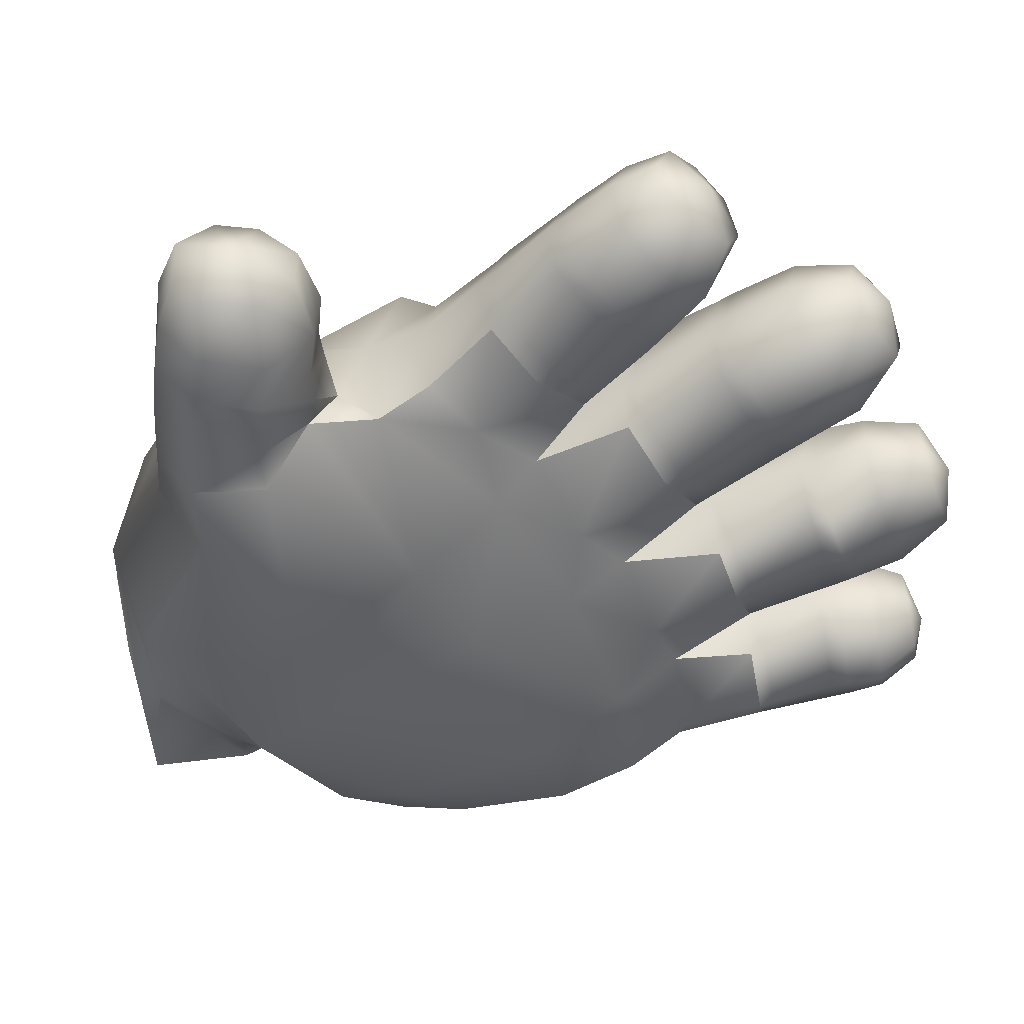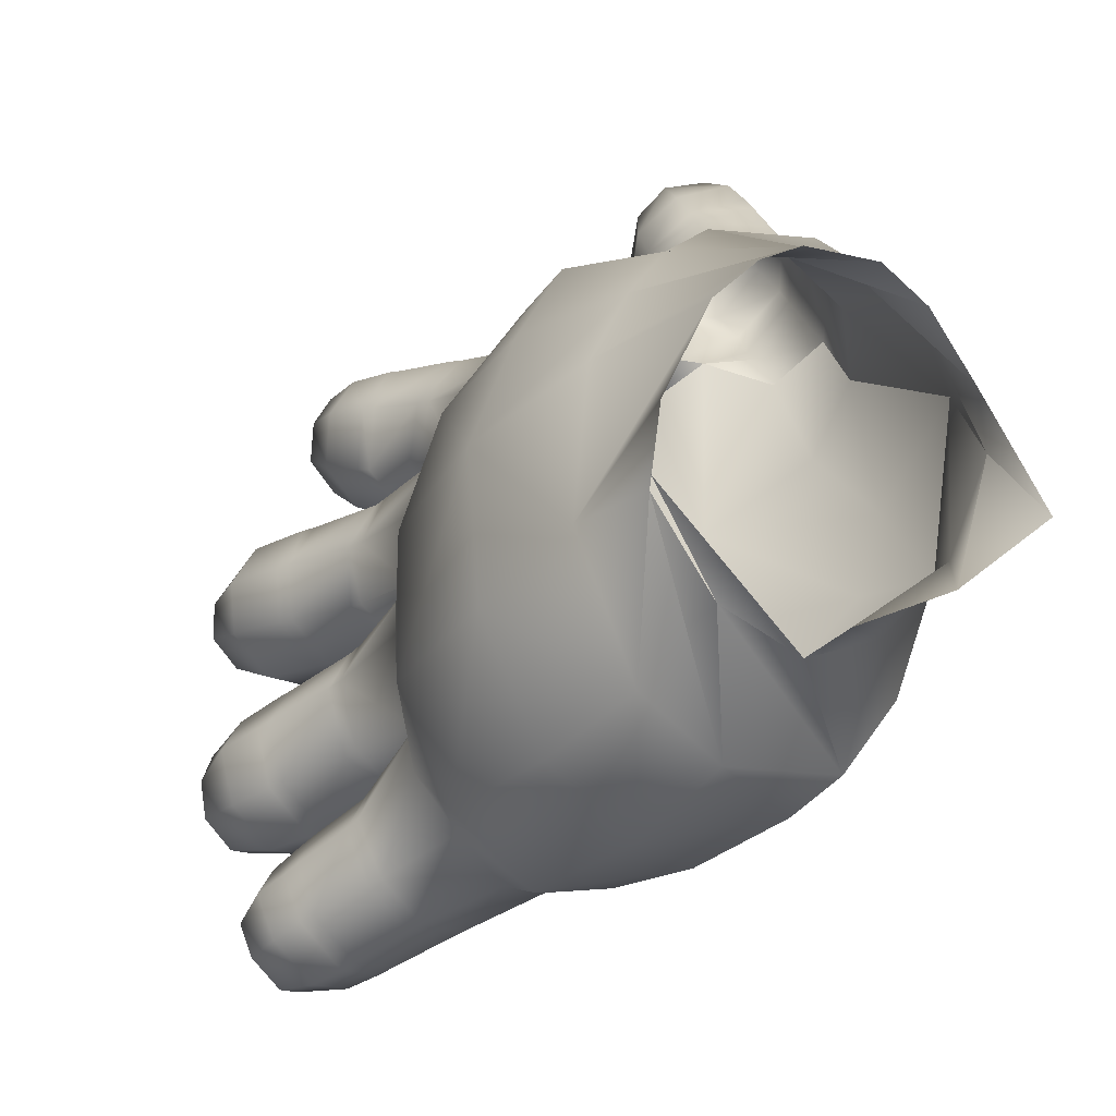
<metadata>
{"format":"obj","ext":"obj","renderer":"f3d","projection":"perspective","resolution":1024,"background":"white","views":[{"elev":66.9,"azim":-18.5,"up":"+Y"},{"elev":-70.0,"azim":-154.7,"up":"+Y"}]}
</metadata>
<code>
v  0.0004 0.1663 -0.2624
v  0.2607 0.1686 -0.3067
v  0.0642 0.107 -0.2856
v  0.1912 0.259 -0.3188
v  0.4597 0.3248 -0.278
v  0.3617 0.46 -0.3152
v  0.6427 0.4978 -0.1747
v  0.4803 0.7076 -0.2194
v  0.6075 0.673 -0.1458
v  0.5198 0.7592 -0.1541
v  0.7004 0.7757 -0.1325
v  0.6308 0.8525 -0.1555
v  0.7239 0.7985 -0.1327
v  0.6545 0.8748 -0.1576
v  0.8122 0.8802 -0.1372
v  0.7505 0.9478 -0.1616
v  0.8344 0.8987 -0.1407
v  0.7745 0.9643 -0.1645
v  0.853 1.029 -0.1607
v  0.7174 1.038 -0.0954
v  0.8002 1.097 -0.0975
v  0.7883 1.121 -0.0132
v  0.8689 1.145 -0.0367
v  0.9004 1.116 0.0238
v  0.9481 1.097 -0.0467
v  0.9479 1.064 0.041
v  0.9797 1.024 0.0116
v  0.8957 1.011 0.0923
v  0.9388 0.9552 0.0368
v  0.8235 0.941 0.1053
v  0.8702 0.8812 0.0526
v  0.8491 0.8612 0.0545
v  0.8829 0.8536 -0.0551
v  0.8618 0.8341 -0.0502
v  0.6763 0.5925 -0.0888
v  0.745 0.4631 -0.0533
v  0.7576 0.3109 -0.0777
v  0.7945 0.3911 0.0327
v  0.8338 0.2836 0.0665
v  0.9643 0.3449 0.1211
v  0.8504 0.1818 0.1832
v  0.9749 0.2727 0.2123
v  0.9518 0.2875 0.3285
v  0.9993 0.2822 0.2182
v  0.9792 0.2918 0.327
v  1.109 0.3374 0.3434
v  1.073 0.4111 0.4103
v  1.101 0.4207 0.4122
v  1.044 0.5011 0.3972
v  1.073 0.5095 0.3988
v  1.03 0.5677 0.3447
v  1.058 0.575 0.3474
v  1.05 0.5596 0.234
v  1.078 0.5677 0.2375
v  1.113 0.5023 0.157
v  1.196 0.5268 0.1774
v  1.143 0.4118 0.1606
v  1.224 0.4435 0.1801
v  1.154 0.3448 0.2397
v  1.234 0.3797 0.2547
v  1.136 0.3472 0.3464
v  1.218 0.3817 0.3545
v  1.185 0.4499 0.4157
v  1.159 0.5341 0.4013
v  1.279 0.4731 0.3819
v  1.256 0.5455 0.3729
v  1.302 0.5275 0.3106
v  1.246 0.5936 0.3297
v  1.256 0.5905 0.2763
v  1.162 0.5942 0.2496
v  1.126 0.3339 0.2379
v  1.116 0.4021 0.1558
v  0.9887 0.3544 0.1273
v  0.9553 0.455 0.1213
v  0.9312 0.4458 0.1121
v  0.7479 0.4579 0.1819
v  0.889 0.5369 0.1736
v  0.8481 0.5994 0.2628
v  0.8736 0.6158 0.2617
v  0.8188 0.7081 0.243
v  0.9492 0.7773 0.235
v  0.9129 0.8423 0.1598
v  0.9747 0.7915 0.2343
v  0.9391 0.8553 0.1604
v  1.079 0.8495 0.2318
v  1.046 0.9082 0.1631
v  1.172 0.8727 0.1863
v  1.152 0.9099 0.1408
v  1.219 0.8546 0.1203
v  1.157 0.9049 0.0825
v  1.186 0.8592 0.0397
v  1.106 0.8188 -0.0082
v  1.153 0.7393 0.0074
v  1.053 0.6763 0.0002
v  1.08 0.6259 0.0746
v  1.028 0.6607 -0.0027
v  1.055 0.6106 0.0745
v  0.9028 0.5842 -0.0095
v  0.9343 0.5267 0.0715
v  0.9112 0.5067 0.0662
v  0.3889 -0.246 0.261
v  0.3566 -0.0722 0.4552
v  0.2535 -0.1393 0.3945
v  0.5558 -0.1829 0.345
v  0.4483 -0.2489 0.1066
v  0.6242 -0.1727 0.1766
v  0.6301 -0.0563 -0.0314
v  0.8056 -0.0585 0.2367
v  0.8191 0.0818 0.0697
v  0.8605 0.0761 0.2131
v  0.9805 0.1021 0.2561
v  0.9632 0.2056 0.2561
v  1.005 0.1071 0.2641
v  0.9858 0.2101 0.2702
v  1.108 0.127 0.2937
v  1.091 0.2218 0.2993
v  1.119 0.2252 0.3083
v  1.065 0.2772 0.3779
v  1.093 0.2814 0.3853
v  1.074 0.2835 0.4695
v  1.135 0.2835 0.4808
v  1.133 0.2205 0.5375
v  1.211 0.2139 0.503
v  1.22 0.1544 0.5085
v  1.248 0.1989 0.4547
v  1.232 0.1214 0.4778
v  1.247 0.1225 0.4085
v  1.169 0.085 0.4749
v  1.189 0.0866 0.3792
v  1.111 0.0681 0.4635
v  1.132 0.0709 0.3628
v  1.104 0.0626 0.3576
v  0.1558 0.8871 0.0763
v  0.1573 0.8422 0.1141
v  0.2521 0.855 0.0303
v  0.0474 0.8238 0.0743
v  0.0637 0.893 0.0462
v  0.0197 0.8707 -0.0427
v  0.0346 0.9446 -0.065
v  0.0637 0.9064 -0.1724
v  0.0715 0.9446 -0.1824
v  0.1658 0.9161 -0.208
v  0.0897 1.02 -0.2008
v  0.18 0.9926 -0.2271
v  0.1972 1.089 -0.2311
v  0.2681 0.9814 -0.1999
v  0.2616 1.082 -0.2062
v  0.3259 0.9952 -0.1084
v  0.3057 1.089 -0.1413
v  0.2946 1.024 -0.0328
v  0.2853 1.111 -0.0836
v  0.2192 1.136 -0.0488
v  0.2107 1.141 -0.1563
v  0.1409 1.146 -0.0771
v  0.1125 1.135 -0.1404
v  0.0684 1.052 -0.1076
v  -0.0076 0.7044 0.0011
v  -0.1073 0.4122 0.1218
v  0.0304 0.7258 0.1267
v  -0.1151 0.465 -0.0317
v  0.0455 0.6378 -0.1567
v  -0.0178 0.443 -0.1947
v  0.1241 0.3492 -0.3016
v  -0.1305 0.24 -0.0788
v  -0.0928 0.2244 -0.1759
v  0.4408 -0.1365 -0.1143
v  0.3177 -0.2017 -0.1347
v  0.2573 -0.1193 -0.2225
v  0.2968 -0.2515 0.0344
v  0.2249 -0.2233 0.1702
v  0.1223 -0.1345 0.226
v  0.1447 -0.2677 0.1381
v  -0.007 0.006 0.2154
v  -0.003 -0.1585 0.1938
v  -0.1206 0.1527 0.1396
v  -0.1669 -0.0194 0.2059
v  -0.1479 0.2108 0.0565
v  0.2987 -0.2773 -0.1805
v  0.4601 0.8371 -0.0744
v  0.4574 0.8525 0.0264
v  0.5769 0.9229 -0.0844
v  0.3633 0.8341 0.0483
v  0.3887 0.7854 -0.1054
v  0.3169 0.7839 -0.0371
v  0.2796 0.7031 -0.1743
v  0.2543 0.7913 -0.1579
v  0.1683 0.6981 -0.1911
v  0.1546 0.7985 -0.188
v  0.0461 0.7223 -0.1475
v  0.0507 0.8291 -0.1505
v  0.0053 0.785 -0.0167
v  0.7518 -0.0636 0.4087
v  0.6693 0.0692 0.5156
v  0.5344 0.0261 0.5168
v  0.7704 0.091 0.4882
v  0.8027 0.0013 0.4097
v  0.9231 0.1149 0.5057
v  0.9529 0.0364 0.4303
v  0.9482 0.1188 0.5093
v  0.9779 0.0401 0.4359
v  1.055 0.1354 0.5251
v  1.083 0.0605 0.4582
v  1.084 0.1406 0.5298
v  1.218 0.8054 0.0494
v  1.24 0.7666 0.0952
v  1.231 0.776 0.1667
v  1.167 0.7051 0.1821
v  1.125 0.7716 0.2548
v  1.066 0.6433 0.1802
v  1.023 0.71 0.2574
v  1.041 0.6288 0.1789
v  0.9979 0.6949 0.2581
v  0.9149 0.5526 0.1744
v  0.778 0.7465 -0.0506
v  0.7609 0.78 0.064
v  0.8026 0.9211 0.1089
v  0.7135 0.841 0.1194
v  0.73 1 0.0773
v  0.6385 0.9232 0.0901
v  0.6843 1.042 -0.0076
v  0.5943 0.9632 0.0024
v  0.6946 1.02 -0.0948
v  0.6022 0.9431 -0.088
v  0.2959 0.5943 -0.2349
v  0.7918 0.6941 0.2451
v  0.7825 0.7737 0.1585
v  0.93 0.8202 0.0577
v  0.956 0.8338 0.0558
v  1.061 0.8887 0.0622
v  0.5707 0.1518 -0.2007
v  0.343 0.0493 -0.2688
v  0.1436 0.023 -0.2852
v  1.085 0.4952 0.1516
v  0.9192 0.5172 0.2169
v  0.8931 0.5098 0.2171
v  0.7146 0.5056 0.2881
v  0.9372 0.2698 0.445
v  0.9599 0.2584 0.3526
v  0.9339 0.2553 0.3512
v  1.044 0.2811 0.4636
v  1.071 0.2133 0.5327
v  1.145 0.1523 0.5363
v  0.0267 0.1658 0.2946
v  0.1465 -0.0007 0.3813
v  0.6138 0.9022 0.0935
v  0.5699 0.9417 0.0051
v  0.6893 0.8193 0.1223
v  0.7354 0.7596 0.0655
v  0.7577 0.7194 -0.0553
v  0.9989 0.0395 0.3384
v  0.9742 0.0344 0.3334
v  0.8264 0.0031 0.3016
v  0.7555 0.7599 0.1583
v  0.7731 0.7365 0.0622
v  0.8 0.7507 0.0602
v  0.8231 0.6597 -0.0395
v  0.8474 0.6775 -0.0302
v  0.8774 0.5677 -0.012
v  1.213 0.2545 0.4656
v  1.22 0.263 0.4259
v  1.239 0.2225 0.3702
v  1.178 0.2278 0.3277
v  1.194 0.1446 0.3208
v  1.136 0.133 0.3035
v  0.7792 0.2735 0.4086
v  0.8034 0.2336 0.3345
v  0.9165 0.3596 0.3978
v  0.9121 0.2673 0.4407
v  0.9077 0.1933 0.5164
v  0.9333 0.1962 0.5186
v  0.9762 0.7482 -0.0192
v  1.002 0.7626 -0.0187
v  0.9108 0.4628 0.3917
v  0.942 0.3679 0.3994
v  0.1843 0.9891 0.0493
v  0.2714 0.9114 0.0203
v  0.2734 0.9531 -0.0024
v  0.1815 0.9482 0.0705
v  0.0855 0.9966 0.0069
v  0.0771 0.9616 0.0214
v  0.0443 0.9809 -0.0779
v  0.8733 1.133 -0.0914
v  0.9153 1.079 -0.1377
v  0.9556 1.036 -0.1201
v  0.9066 0.9707 -0.1395
v  0.9496 0.9307 -0.063
v  0.7519 1.019 0.0746
v  0.7073 1.06 -0.0089
v  0.3111 0.8791 -0.0681
v  0.3099 0.9221 -0.0852
v  1.042 0.2092 0.5285
v  0.2574 0.8655 -0.1716
v  0.1607 0.8773 -0.2002
v  0.8967 0.5306 0.3335
v  0.8706 0.5238 0.3318
v  0.2057 1.059 0.0202
v  0.1059 1.068 -0.0263
v  0.6279 0.6643 0.0701
v  0.6013 0.7034 0.1438
v  1.18 0.6907 0.0797
v  1.278 0.5503 0.2219
v  1.297 0.4884 0.2334
v  1.307 0.4393 0.2799
v  0.8283 1.085 0.0649
v  1.145 0.5954 0.3541
v  1.204 0.8181 0.2024
v  0.13 1.112 -0.2048
v  0.9869 1.006 -0.0652
v  0.1972 0.5952 -0.2181
v  0.2601 0.9035 -0.18
v  0.8846 0.4557 0.3914
v  1.152 0.2819 0.4027
v  1.25 0.1655 0.3648
v  1.295 0.4405 0.3504
o mano
g mano
f 1 2 3
f 4 2 1
f 4 5 2
f 6 5 4
f 6 7 5
f 8 7 6
f 8 9 7
f 10 9 8
f 10 11 9
f 12 11 10
f 12 13 11
f 14 13 12
f 14 15 13
f 16 15 14
f 16 17 15
f 18 17 16
f 18 19 17
f 20 19 18
f 20 21 19
f 22 21 20
f 22 23 21
f 24 23 22
f 24 25 23
f 26 25 24
f 26 27 25
f 28 27 26
f 28 29 27
f 30 29 28
f 30 31 29
f 32 31 30
f 32 33 31
f 34 33 32
f 34 17 33
f 15 17 34
f 35 9 11
f 35 7 9
f 36 7 35
f 36 37 7
f 38 37 36
f 38 39 37
f 40 39 38
f 40 41 39
f 42 41 40
f 42 43 41
f 44 43 42
f 44 45 43
f 46 45 44
f 46 47 45
f 48 47 46
f 48 49 47
f 50 49 48
f 50 51 49
f 52 51 50
f 52 53 51
f 54 53 52
f 54 55 53
f 56 55 54
f 56 57 55
f 58 57 56
f 58 59 57
f 60 59 58
f 60 61 59
f 62 61 60
f 62 48 61
f 63 48 62
f 63 64 48
f 65 64 63
f 65 66 64
f 67 66 65
f 67 68 66
f 69 68 67
f 69 70 68
f 56 70 69
f 56 54 70
f 71 59 61
f 71 72 59
f 73 72 71
f 73 74 72
f 40 74 73
f 40 75 74
f 38 75 40
f 38 76 75
f 77 76 38
f 77 78 76
f 79 78 77
f 79 80 78
f 81 80 79
f 81 82 80
f 83 82 81
f 83 84 82
f 85 84 83
f 85 86 84
f 87 86 85
f 87 88 86
f 89 88 87
f 89 90 88
f 91 90 89
f 91 92 90
f 93 92 91
f 93 94 92
f 95 94 93
f 95 96 94
f 97 96 95
f 97 98 96
f 99 98 97
f 99 100 98
f 77 100 99
f 77 38 100
f 101 102 103
f 101 104 102
f 105 104 101
f 105 106 104
f 107 106 105
f 107 108 106
f 109 108 107
f 109 110 108
f 41 110 109
f 41 111 110
f 112 111 41
f 112 113 111
f 114 113 112
f 114 115 113
f 116 115 114
f 116 117 115
f 118 117 116
f 118 119 117
f 120 119 118
f 120 121 119
f 122 121 120
f 122 123 121
f 124 123 122
f 124 125 123
f 126 125 124
f 126 127 125
f 128 127 126
f 128 129 127
f 130 129 128
f 130 131 129
f 132 131 130
f 132 115 131
f 113 115 132
f 133 134 135
f 133 136 134
f 137 136 133
f 137 138 136
f 139 138 137
f 139 140 138
f 141 140 139
f 141 142 140
f 143 142 141
f 143 144 142
f 145 144 143
f 145 146 144
f 147 146 145
f 147 148 146
f 149 148 147
f 149 150 148
f 151 150 149
f 151 152 150
f 153 152 151
f 153 154 152
f 155 154 153
f 155 156 154
f 143 156 155
f 143 141 156
f 157 158 159
f 157 160 158
f 161 160 157
f 161 162 160
f 163 162 161
f 163 164 162
f 165 164 163
f 166 167 168
f 166 105 167
f 107 105 166
f 101 167 105
f 101 169 167
f 103 169 101
f 103 170 169
f 171 170 103
f 171 172 170
f 173 172 171
f 173 174 172
f 175 174 173
f 175 176 174
f 177 176 175
f 170 178 169
f 179 180 181
f 179 182 180
f 183 182 179
f 183 184 182
f 185 184 183
f 185 186 184
f 187 186 185
f 187 188 186
f 189 188 187
f 189 190 188
f 191 190 189
f 191 138 190
f 136 138 191
f 192 193 194
f 192 195 193
f 196 195 192
f 196 197 195
f 198 197 196
f 198 199 197
f 200 199 198
f 200 201 199
f 202 201 200
f 202 203 201
f 130 203 202
f 130 128 203
f 89 204 91
f 89 205 204
f 206 205 89
f 206 207 205
f 208 207 206
f 208 209 207
f 210 209 208
f 210 211 209
f 212 211 210
f 212 213 211
f 79 213 212
f 79 77 213
f 34 13 15
f 34 214 13
f 32 214 34
f 32 215 214
f 216 215 32
f 216 217 215
f 218 217 216
f 218 219 217
f 220 219 218
f 220 221 219
f 222 221 220
f 14 223 16
f 14 181 223
f 12 181 14
f 12 179 181
f 10 179 12
f 10 183 179
f 8 183 10
f 8 224 183
f 6 224 8
f 6 4 224
f 80 225 78
f 80 226 225
f 82 226 80
f 82 227 226
f 84 227 82
f 84 228 227
f 86 228 84
f 86 229 228
f 88 229 86
f 88 90 229
f 230 2 5
f 230 231 2
f 166 231 230
f 166 232 231
f 168 232 166
f 72 57 59
f 72 233 57
f 74 233 72
f 74 234 233
f 75 234 74
f 75 235 234
f 76 235 75
f 76 236 235
f 78 236 76
f 237 238 239
f 237 118 238
f 240 118 237
f 240 120 118
f 241 120 240
f 241 122 120
f 242 122 241
f 242 124 122
f 126 124 242
f 177 162 164
f 177 160 162
f 175 160 177
f 175 158 160
f 173 158 175
f 173 243 158
f 171 243 173
f 171 244 243
f 103 244 171
f 245 221 246
f 245 219 221
f 247 219 245
f 247 217 219
f 248 217 247
f 248 215 217
f 249 215 248
f 249 214 215
f 13 214 249
f 202 132 130
f 202 250 132
f 200 250 202
f 200 251 250
f 198 251 200
f 198 252 251
f 196 252 198
f 196 192 252
f 226 253 225
f 226 254 253
f 255 254 226
f 255 256 254
f 257 256 255
f 257 258 256
f 98 258 257
f 98 100 258
f 125 259 123
f 125 260 259
f 261 260 125
f 261 262 260
f 263 262 261
f 263 264 262
f 131 264 263
f 131 115 264
f 265 266 267
f 265 239 266
f 268 239 265
f 268 237 239
f 269 237 268
f 269 270 237
f 197 270 269
f 197 199 270
f 227 255 226
f 227 271 255
f 228 271 227
f 228 272 271
f 229 272 228
f 229 92 272
f 90 92 229
f 273 49 51
f 273 274 49
f 267 274 273
f 267 43 274
f 266 43 267
f 266 41 43
f 112 41 266
f 275 276 277
f 275 278 276
f 279 278 275
f 279 280 278
f 281 280 279
f 281 139 280
f 141 139 281
f 25 282 23
f 25 283 282
f 284 283 25
f 284 285 283
f 286 285 284
f 286 33 285
f 31 33 286
f 16 20 18
f 16 222 20
f 223 222 16
f 223 221 222
f 181 221 223
f 181 246 221
f 180 246 181
f 30 216 32
f 30 218 216
f 287 218 30
f 287 220 218
f 288 220 287
f 288 222 220
f 20 222 288
f 184 135 182
f 184 276 135
f 289 276 184
f 289 277 276
f 290 277 289
f 290 150 277
f 148 150 290
f 242 128 126
f 242 203 128
f 241 203 242
f 241 291 203
f 240 291 241
f 240 270 291
f 237 270 240
f 186 289 184
f 186 292 289
f 188 292 186
f 188 293 292
f 190 293 188
f 190 140 293
f 138 140 190
f 233 55 57
f 233 53 55
f 234 53 233
f 234 294 53
f 235 294 234
f 235 295 294
f 236 295 235
f 150 275 277
f 150 296 275
f 152 296 150
f 152 297 296
f 154 297 152
f 154 156 297
f 249 11 13
f 249 35 11
f 248 35 249
f 248 298 35
f 247 298 248
f 247 299 298
f 254 299 253
f 254 298 299
f 256 298 254
f 256 35 298
f 258 35 256
f 258 36 35
f 46 61 48
f 46 71 61
f 44 71 46
f 44 73 71
f 42 73 44
f 42 40 73
f 271 257 255
f 271 96 257
f 272 96 271
f 272 94 96
f 92 94 272
f 250 113 132
f 250 111 113
f 251 111 250
f 251 110 111
f 252 110 251
f 95 209 211
f 95 300 209
f 93 300 95
f 93 204 300
f 91 204 93
f 67 301 69
f 67 302 301
f 303 302 67
f 303 60 302
f 62 60 303
f 278 135 276
f 278 133 135
f 280 133 278
f 280 137 133
f 139 137 280
f 288 22 20
f 288 304 22
f 287 304 288
f 287 28 304
f 30 28 287
f 109 39 41
f 109 37 39
f 230 37 109
f 230 7 37
f 5 7 230
f 239 112 266
f 239 114 112
f 238 114 239
f 238 116 114
f 118 116 238
f 52 70 54
f 52 305 70
f 50 305 52
f 50 64 305
f 48 64 50
f 208 85 83
f 208 306 85
f 206 306 208
f 206 89 306
f 145 153 147
f 145 307 153
f 143 307 145
f 143 155 307
f 286 29 31
f 286 308 29
f 284 308 286
f 284 25 308
f 224 185 183
f 224 309 185
f 163 309 224
f 163 161 309
f 282 21 23
f 282 19 21
f 283 19 282
f 283 285 19
f 104 194 102
f 104 192 194
f 106 192 104
f 106 108 192
f 142 293 140
f 142 310 293
f 144 310 142
f 144 146 310
f 301 56 69
f 301 58 56
f 302 58 301
f 302 60 58
f 294 51 53
f 294 273 51
f 311 273 294
f 311 267 273
f 99 213 77
f 99 211 213
f 97 211 99
f 97 95 211
f 259 121 123
f 259 312 121
f 260 312 259
f 260 262 312
f 263 129 131
f 263 313 129
f 261 313 263
f 300 207 209
f 300 205 207
f 204 205 300
f 314 67 65
f 314 303 67
f 62 303 314
f 3 231 232
f 2 231 3
f 117 264 115
f 117 262 264
f 312 262 117
f 274 47 49
f 274 45 47
f 43 45 274
f 4 163 224
f 4 165 163
f 1 165 4
f 310 292 293
f 310 289 292
f 290 289 310
f 66 305 64
f 66 68 305
f 38 258 100
f 38 36 258
f 26 304 28
f 26 24 304
f 212 81 79
f 212 210 81
f 119 312 117
f 119 121 312
f 210 83 81
f 210 208 83
f 87 306 89
f 87 85 306
f 127 129 313
f 17 285 33
f 17 19 285
f 314 63 62
f 314 65 63
f 296 279 275
f 296 297 279
f 297 281 279
f 297 156 281
f 108 252 192
f 108 110 252
f 149 153 151
f 149 147 153
f 27 308 25
f 27 29 308
f 309 187 185
f 309 161 187
f 161 189 187
f 161 157 189
f 157 191 189
f 157 159 191
f 148 310 146
f 148 290 310
f 230 107 166
f 230 109 107
f 199 291 270
f 199 201 291
f 307 155 153
f 159 136 191
f 201 203 291
f 305 68 70
f 295 311 294
f 98 257 96
f 304 24 22
f 281 156 141
v  0.78 0.1777 0.5004
v  0.7704 0.091 0.4882
v  0.9231 0.1149 0.5057
v  0.6693 0.0692 0.5156
v  0.662 0.2676 0.4486
v  0.505 0.2442 0.4899
v  0.4307 0.4342 0.3285
v  0.1459 0.2381 0.302
v  0.3587 0.6235 0.24
v  0.07 0.4702 0.2763
v  0.1413 0.6812 0.2141
v  0.0304 0.7258 0.1267
v  0.0474 0.8238 0.0743
v  0.5344 0.0261 0.5168
v  0.2469 0.0749 0.4346
v  0.0267 0.1658 0.2946
v  -0.1073 0.4122 0.1218
v  0.5093 0.8164 0.1104
v  0.6013 0.7034 0.1438
v  0.6893 0.8193 0.1223
v  0.5229 0.6798 0.1935
v  0.3633 0.8341 0.0483
v  0.2521 0.855 0.0303
v  0.1573 0.8422 0.1141
v  0.6056 0.4942 0.3246
v  0.7367 0.4186 0.3959
v  0.7792 0.2735 0.4086
v  0.9165 0.3596 0.3978
v  0.7146 0.5056 0.2881
v  0.8706 0.5238 0.3318
v  0.6399 0.6182 0.2624
v  0.5699 0.9417 0.0051
v  0.4574 0.8525 0.0264
v  0.6138 0.9022 0.0935
v  0.7555 0.7599 0.1583
v  0.7918 0.6941 0.2451
v  0.8481 0.5994 0.2628
v  0.3566 -0.0722 0.4552
v  0.2535 -0.1393 0.3945
v  0.1465 -0.0007 0.3813
v  0.8846 0.4557 0.3914
v  0.9077 0.1933 0.5164
v  0.9121 0.2673 0.4407
o palma
g palma
f 315 316 317
f 315 318 316
f 319 318 315
f 319 320 318
f 321 320 319
f 321 322 320
f 323 322 321
f 323 324 322
f 325 324 323
f 325 326 324
f 327 326 325
f 320 328 318
f 320 329 328
f 322 329 320
f 322 330 329
f 324 330 322
f 324 331 330
f 326 331 324
f 332 333 334
f 332 335 333
f 336 335 332
f 336 323 335
f 337 323 336
f 337 338 323
f 321 335 323
f 321 339 335
f 319 339 321
f 319 340 339
f 341 340 319
f 341 342 340
f 343 340 344
f 343 339 340
f 345 339 343
f 345 335 339
f 333 335 345
f 332 346 347
f 332 348 346
f 334 348 332
f 345 349 333
f 345 350 349
f 351 350 345
f 329 352 328
f 329 353 352
f 354 353 329
f 355 340 342
f 355 344 340
f 338 325 323
f 338 327 325
f 356 315 317
f 356 357 315
f 341 315 357
f 341 319 315
f 336 332 347
f 345 343 351
f 329 330 354

</code>
